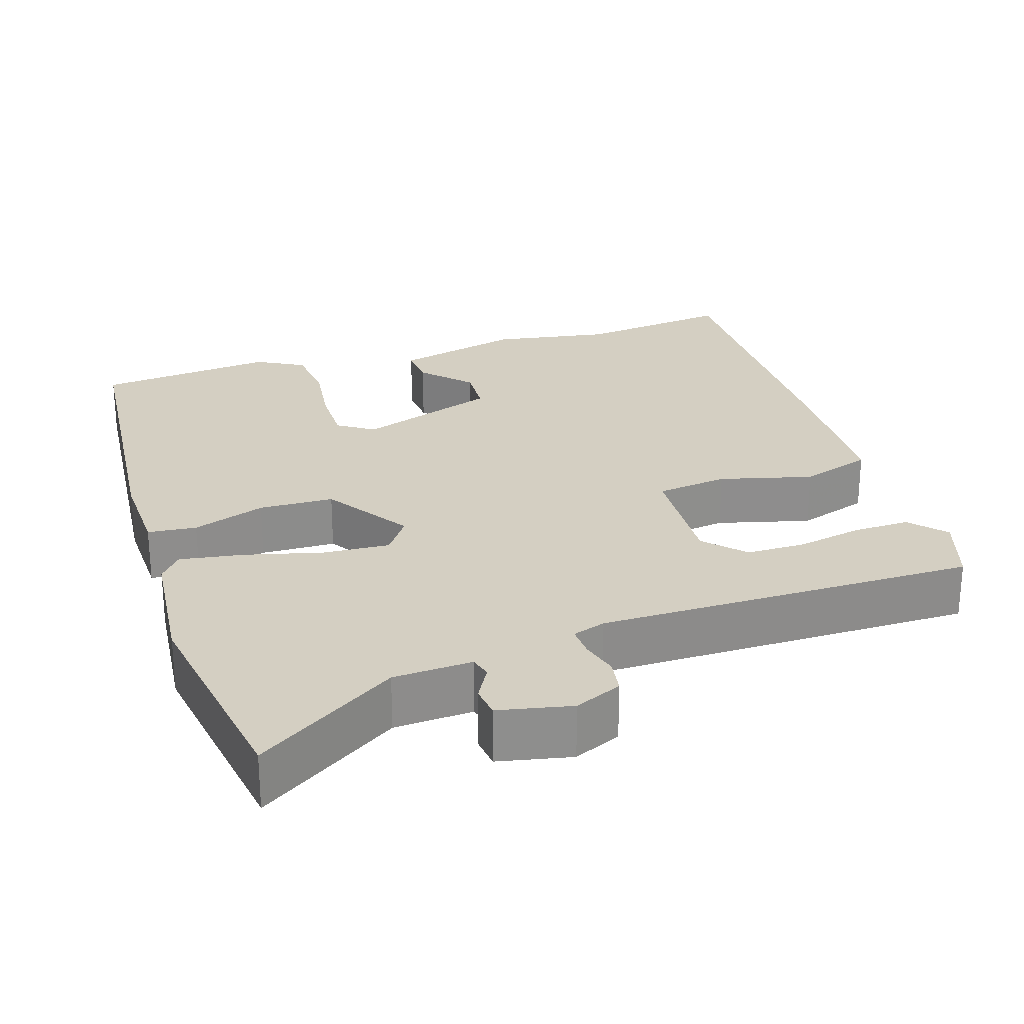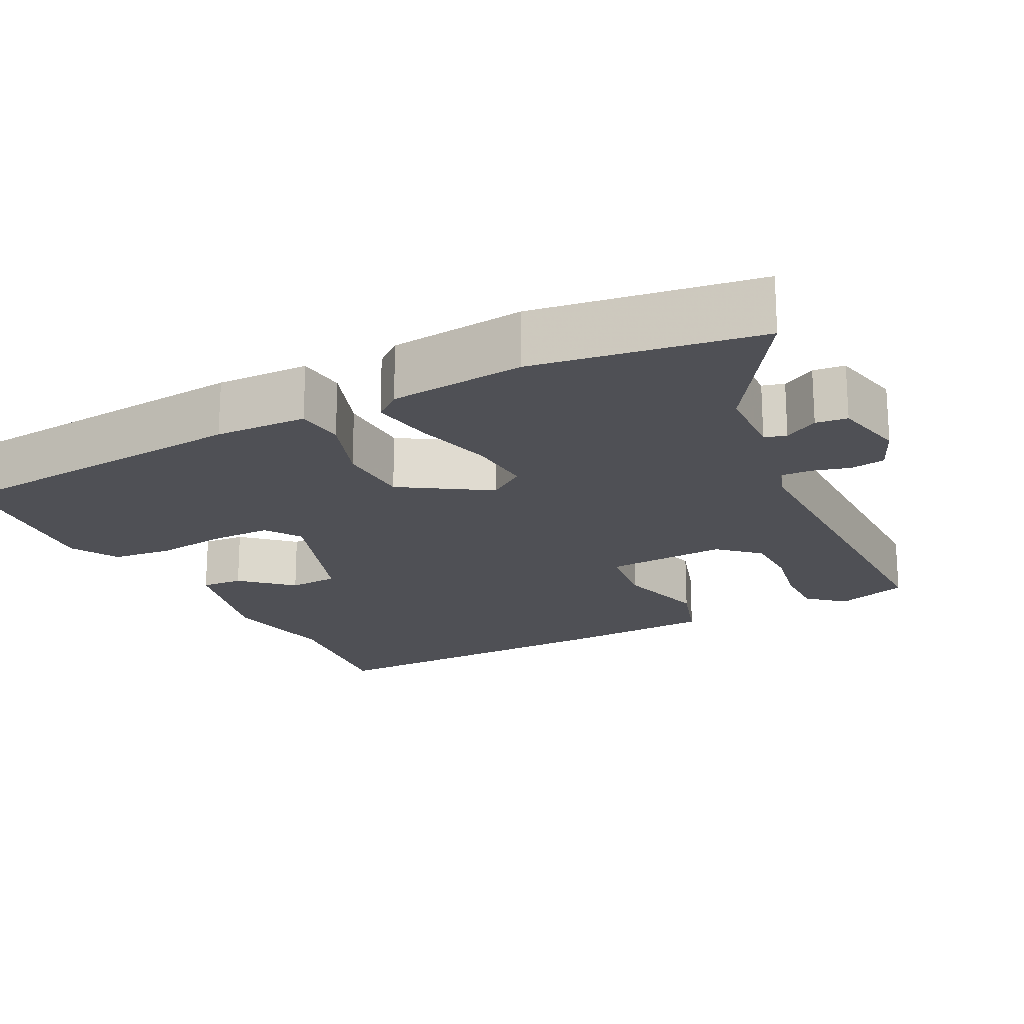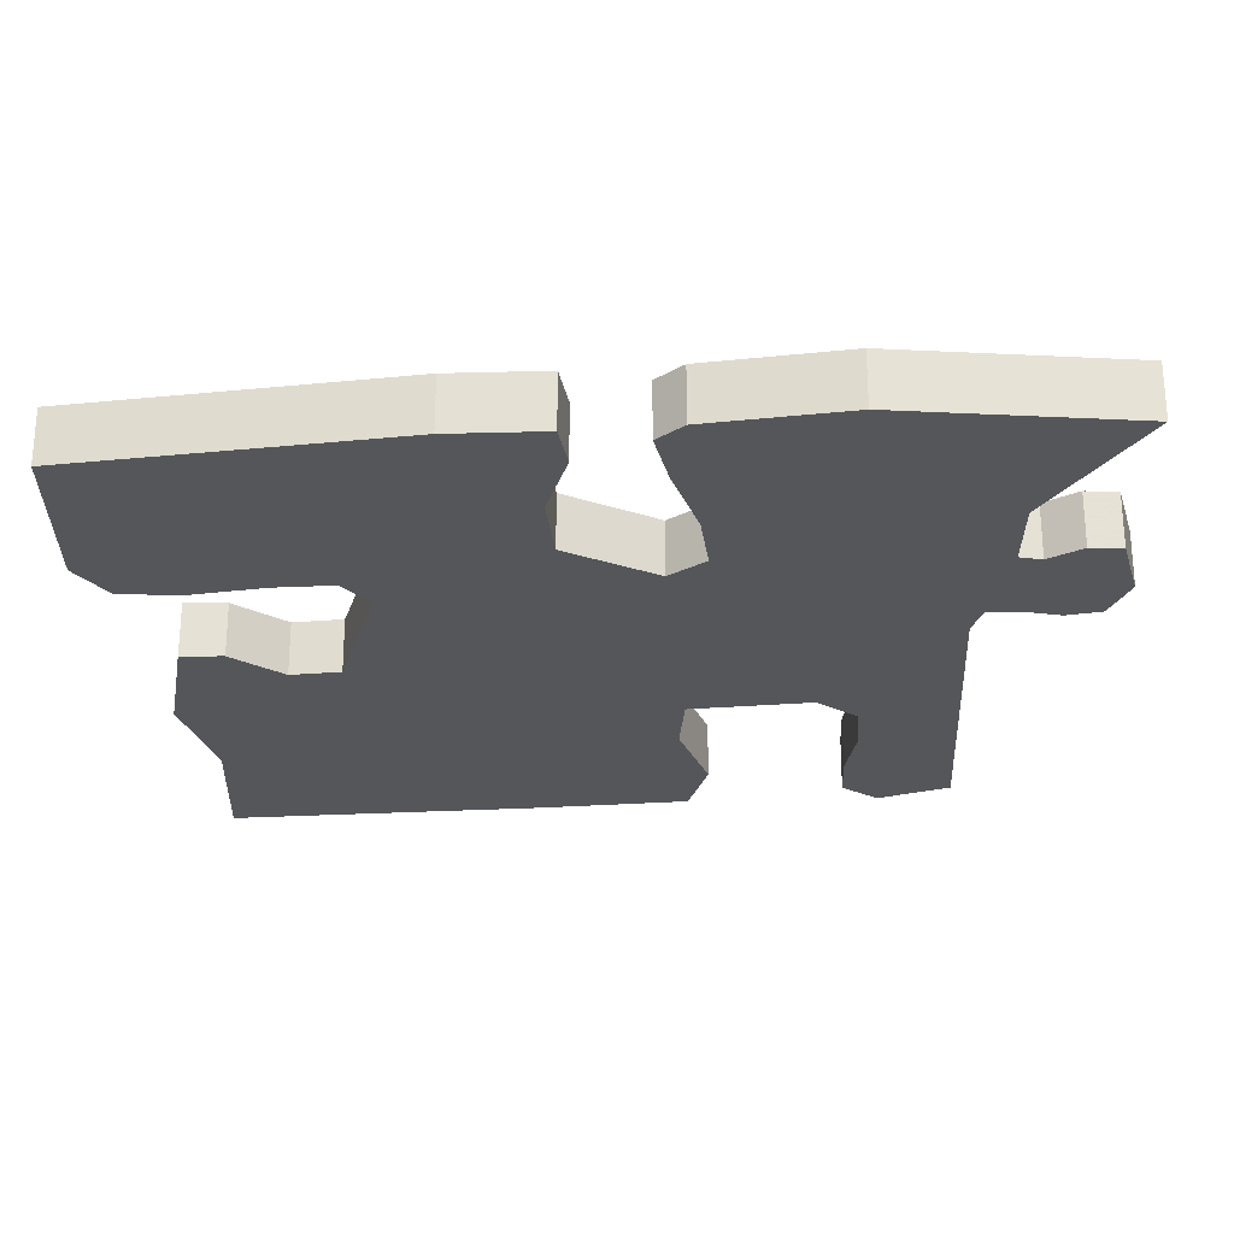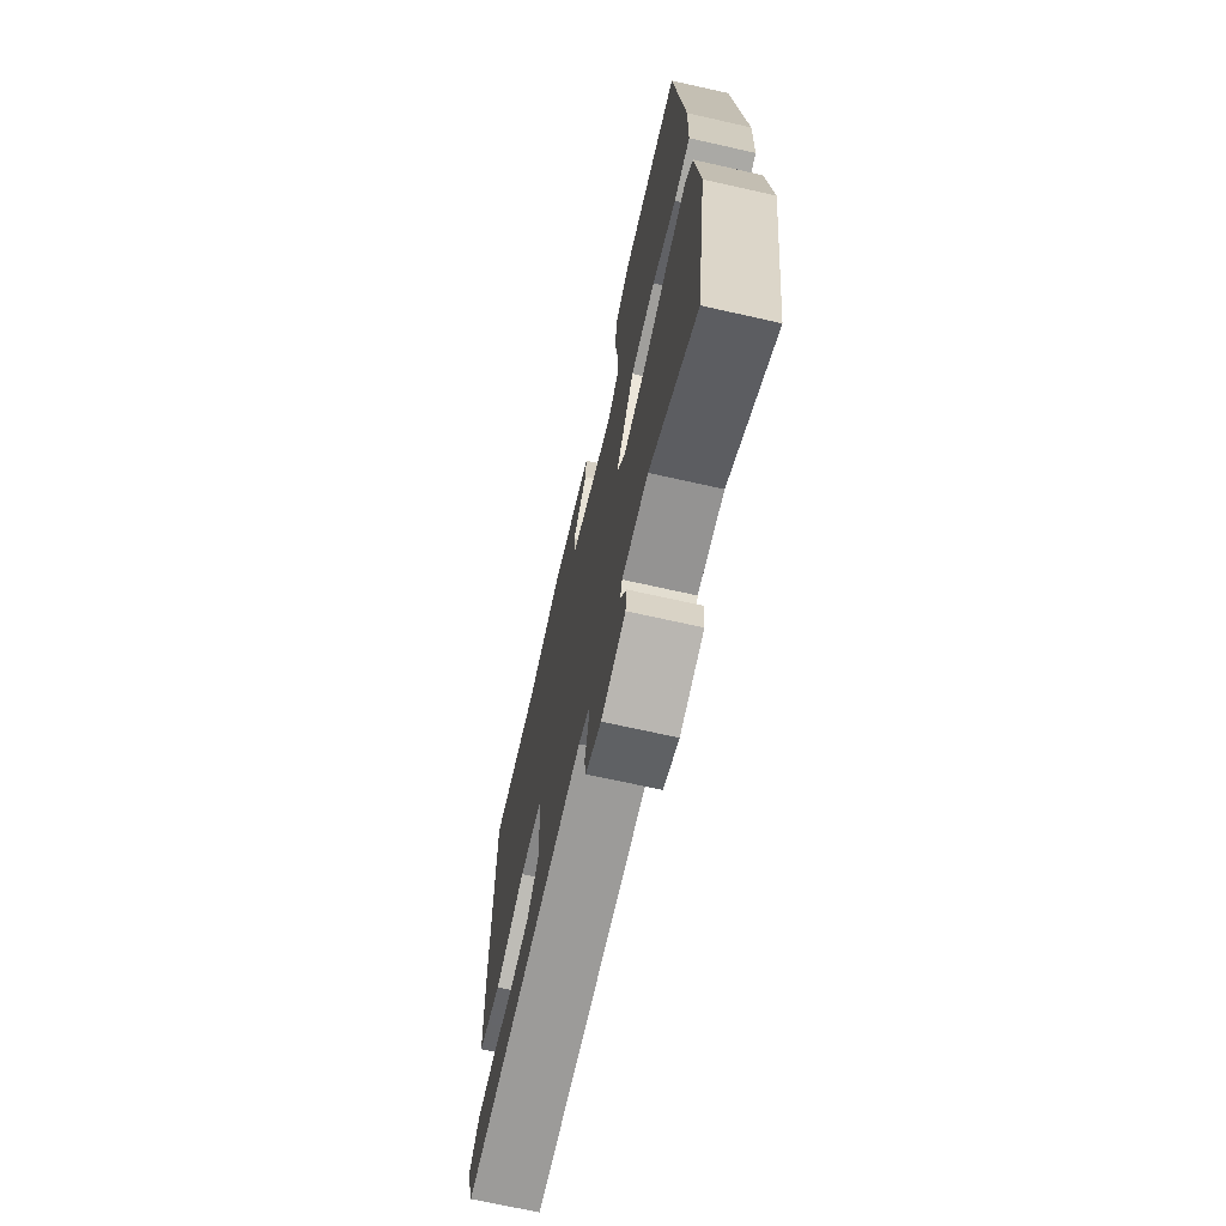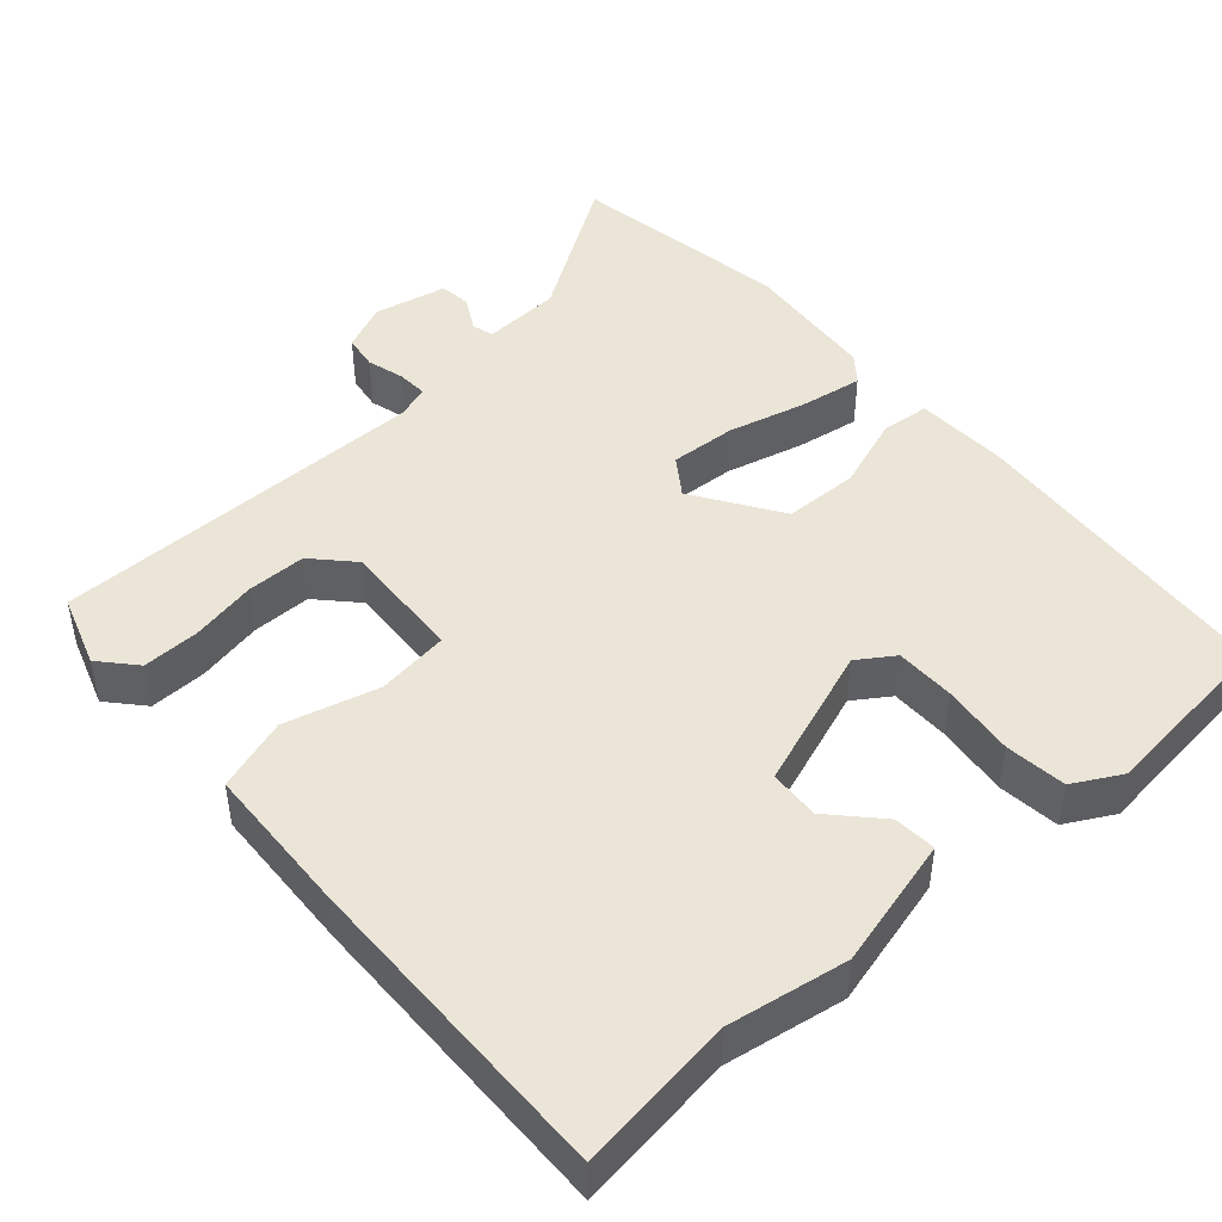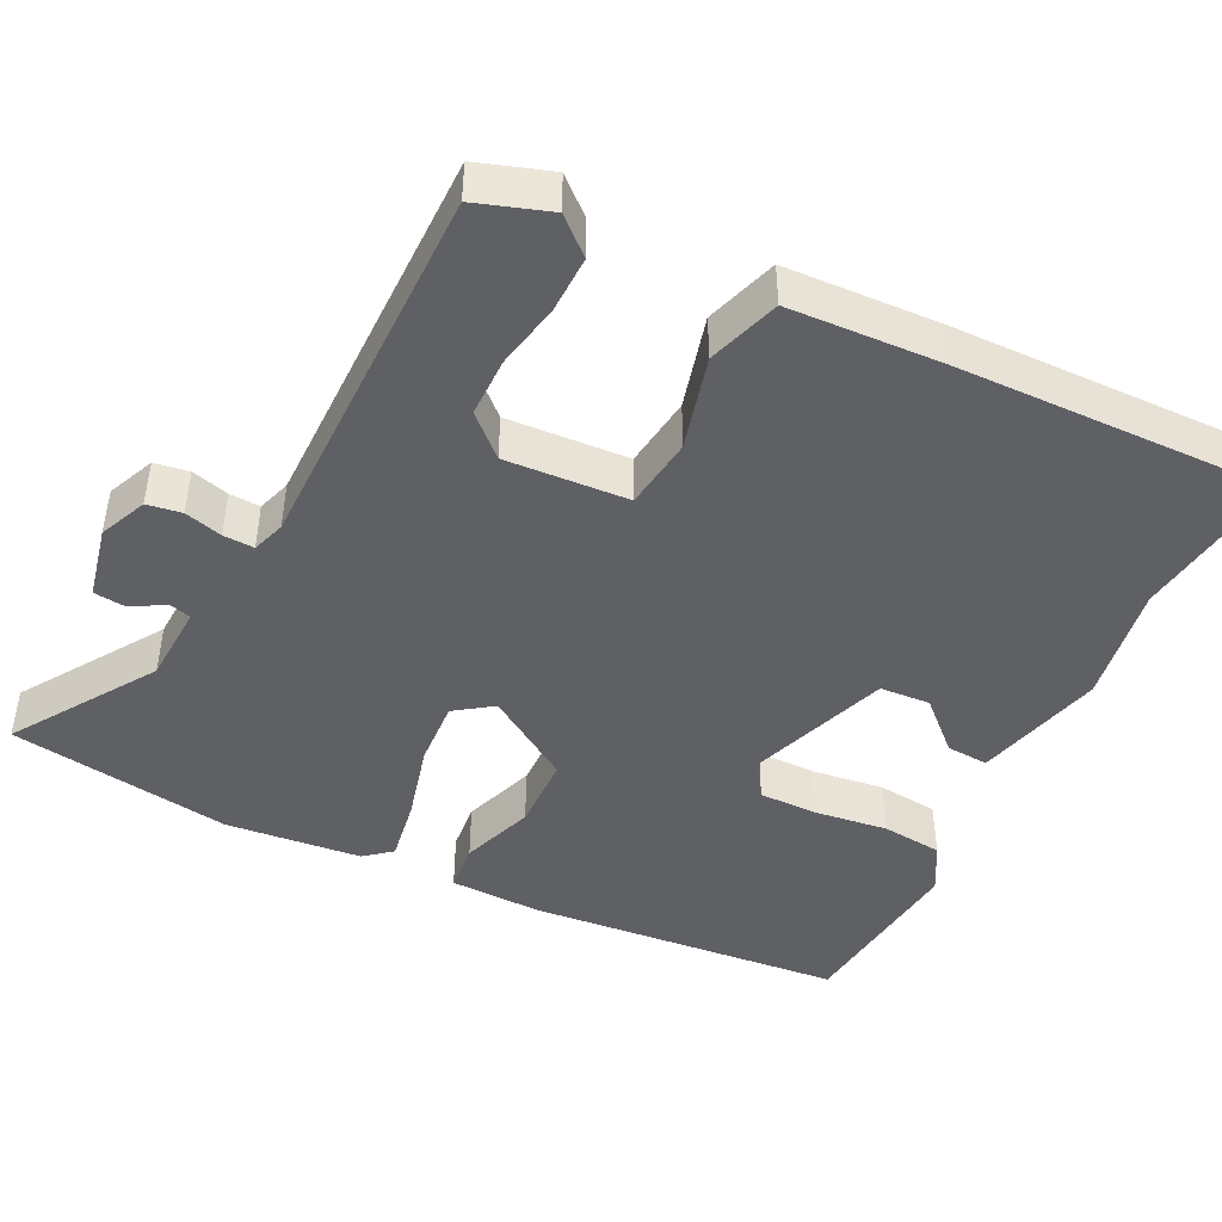
<metadata>
{"format":"obj","ext":"obj","renderer":"f3d","projection":"perspective","resolution":1024,"background":"white","views":[{"elev":25.6,"azim":162.3,"up":"+Y"},{"elev":-19.3,"azim":117.5,"up":"+Y"},{"elev":-25.2,"azim":94.4,"up":"+Y"},{"elev":-70.1,"azim":77.4,"up":"+Z"},{"elev":46.0,"azim":-41.4,"up":"+Y"},{"elev":-44.9,"azim":-116.0,"up":"+Y"}]}
</metadata>
<code>
v 0.471 0.07 0.501
v 0.507 0.07 0.08
v 0.503 0.07 -0.043
v 0.438 0.07 -0.049
v 0.341 0.07 -0.014
v 0.241 0.07 -0.016
v 0.166 0.07 -0.131
v 0.201 0.07 -0.181
v 0.289 0.07 -0.176
v 0.393 0.07 -0.15
v 0.477 0.07 -0.137
v 0.506 0.07 -0.173
v 0.523 0.07 -0.353
v 0.476 0.07 -0.649
v 0.289 0.07 -0.525
v 0.184 0.07 -0.519
v 0.176 0.07 -0.548
v 0.201 0.07 -0.593
v 0.196 0.07 -0.635
v 0.099 0.07 -0.655
v 0.036 0.07 -0.627
v 0.029 0.07 -0.581
v 0.043 0.07 -0.531
v 0.045 0.07 -0.49
v 0.001 0.07 -0.475
v -0.503 0.07 -0.472
v -0.535 0.07 -0.375
v -0.493 0.07 -0.328
v -0.417 0.07 -0.33
v -0.33 0.07 -0.348
v -0.251 0.07 -0.348
v -0.202 0.07 -0.296
v -0.211 0.07 -0.133
v -0.307 0.07 -0.12
v -0.431 0.07 -0.152
v -0.527 0.07 -0.12
v -0.536 0.07 0.082
v -0.543 0.07 0.506
v -0.335 0.07 0.478
v -0.177 0.07 0.504
v -0.005 0.07 0.459
v -0.009 0.07 0.403
v -0.069 0.07 0.339
v -0.065 0.07 0.272
v 0.123 0.07 0.204
v 0.171 0.07 0.236
v 0.171 0.07 0.315
v 0.159 0.07 0.412
v 0.168 0.07 0.493
v 0.232 0.07 0.528
v 0.471 0 0.501
v 0.507 0 0.08
v 0.503 0 -0.043
v 0.438 0 -0.049
v 0.341 0 -0.014
v 0.241 0 -0.016
v 0.166 0 -0.131
v 0.201 0 -0.181
v 0.289 0 -0.176
v 0.393 0 -0.15
v 0.477 0 -0.137
v 0.506 0 -0.173
v 0.523 0 -0.353
v 0.476 0 -0.649
v 0.289 0 -0.525
v 0.184 0 -0.519
v 0.176 0 -0.548
v 0.201 0 -0.593
v 0.196 0 -0.635
v 0.099 0 -0.655
v 0.036 0 -0.627
v 0.029 0 -0.581
v 0.043 0 -0.531
v 0.045 0 -0.49
v 0.001 0 -0.475
v -0.503 0 -0.472
v -0.535 0 -0.375
v -0.493 0 -0.328
v -0.417 0 -0.33
v -0.33 0 -0.348
v -0.251 0 -0.348
v -0.202 0 -0.296
v -0.211 0 -0.133
v -0.307 0 -0.12
v -0.431 0 -0.152
v -0.527 0 -0.12
v -0.536 0 0.082
v -0.543 0 0.506
v -0.335 0 0.478
v -0.177 0 0.504
v -0.005 0 0.459
v -0.009 0 0.403
v -0.069 0 0.339
v -0.065 0 0.272
v 0.123 0 0.204
v 0.171 0 0.236
v 0.171 0 0.315
v 0.159 0 0.412
v 0.168 0 0.493
v 0.232 0 0.528
f 47 48 49 50
f 46 47 50 1
f 40 41 42 43
f 39 40 43 44
f 38 39 44
f 37 38 44
f 34 35 36 37
f 33 34 37 44
f 32 33 44 45
f 27 28 29 30
f 25 26 27 30
f 24 25 30 31
f 20 21 22 23
f 20 23 24
f 17 18 19 20
f 16 17 20 24
f 15 16 24 31
f 13 14 15
f 9 10 11 12
f 8 9 12 13
f 2 3 4 5
f 46 1 2 5
f 46 5 6
f 32 45 46 6
f 31 32 6 7
f 8 13 15 31
f 7 8 31
f 100 99 98 97
f 51 100 97 96
f 93 92 91 90
f 94 93 90 89
f 94 89 88
f 94 88 87
f 87 86 85 84
f 94 87 84 83
f 95 94 83 82
f 80 79 78 77
f 80 77 76 75
f 81 80 75 74
f 73 72 71 70
f 74 73 70
f 70 69 68 67
f 74 70 67 66
f 81 74 66 65
f 65 64 63
f 62 61 60 59
f 63 62 59 58
f 55 54 53 52
f 55 52 51 96
f 56 55 96
f 56 96 95 82
f 57 56 82 81
f 81 65 63 58
f 81 58 57
f 1 51 52 2
f 2 52 53 3
f 3 53 54 4
f 4 54 55 5
f 5 55 56 6
f 6 56 57 7
f 7 57 58 8
f 8 58 59 9
f 9 59 60 10
f 10 60 61 11
f 11 61 62 12
f 12 62 63 13
f 13 63 64 14
f 14 64 65 15
f 15 65 66 16
f 16 66 67 17
f 17 67 68 18
f 18 68 69 19
f 19 69 70 20
f 20 70 71 21
f 21 71 72 22
f 22 72 73 23
f 23 73 74 24
f 24 74 75 25
f 25 75 76 26
f 26 76 77 27
f 27 77 78 28
f 28 78 79 29
f 29 79 80 30
f 30 80 81 31
f 31 81 82 32
f 32 82 83 33
f 33 83 84 34
f 34 84 85 35
f 35 85 86 36
f 36 86 87 37
f 37 87 88 38
f 38 88 89 39
f 39 89 90 40
f 40 90 91 41
f 41 91 92 42
f 42 92 93 43
f 43 93 94 44
f 44 94 95 45
f 45 95 96 46
f 46 96 97 47
f 47 97 98 48
f 48 98 99 49
f 49 99 100 50
f 50 100 51 1

</code>
